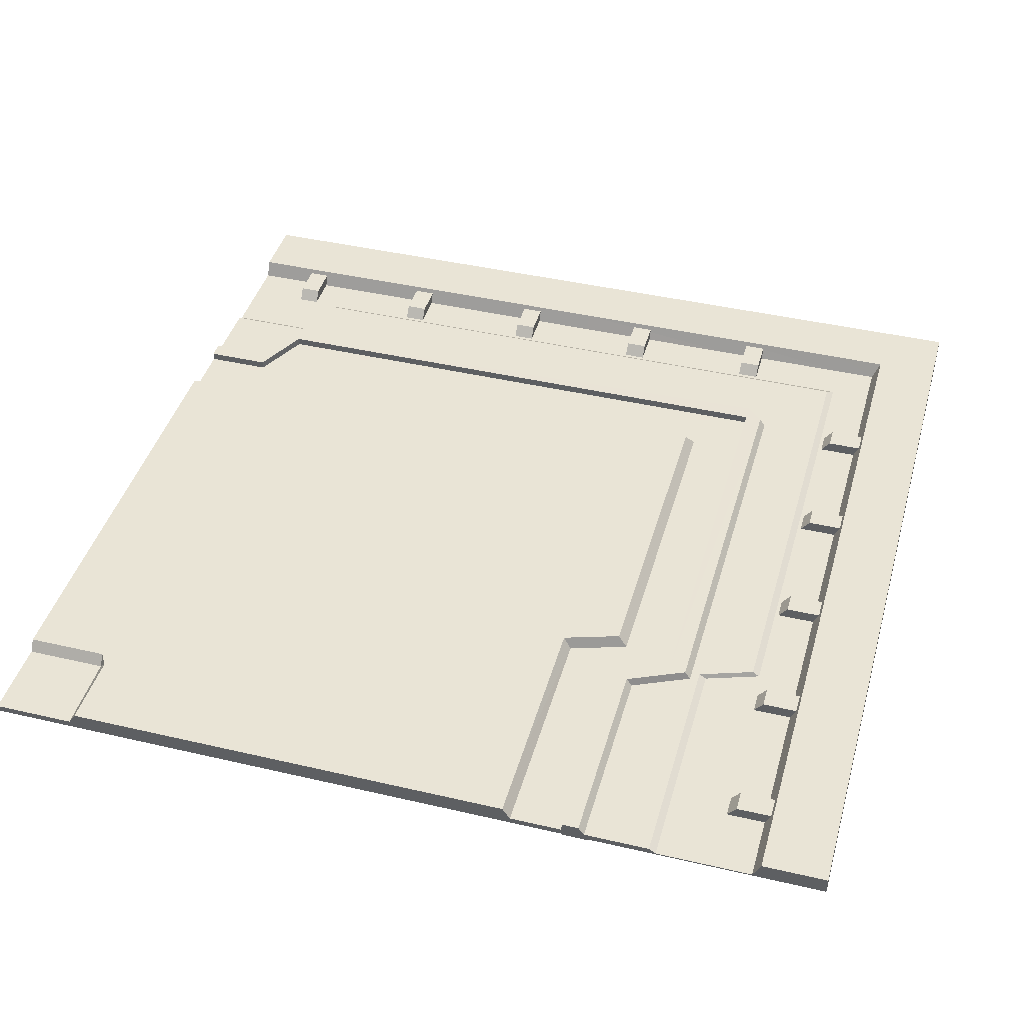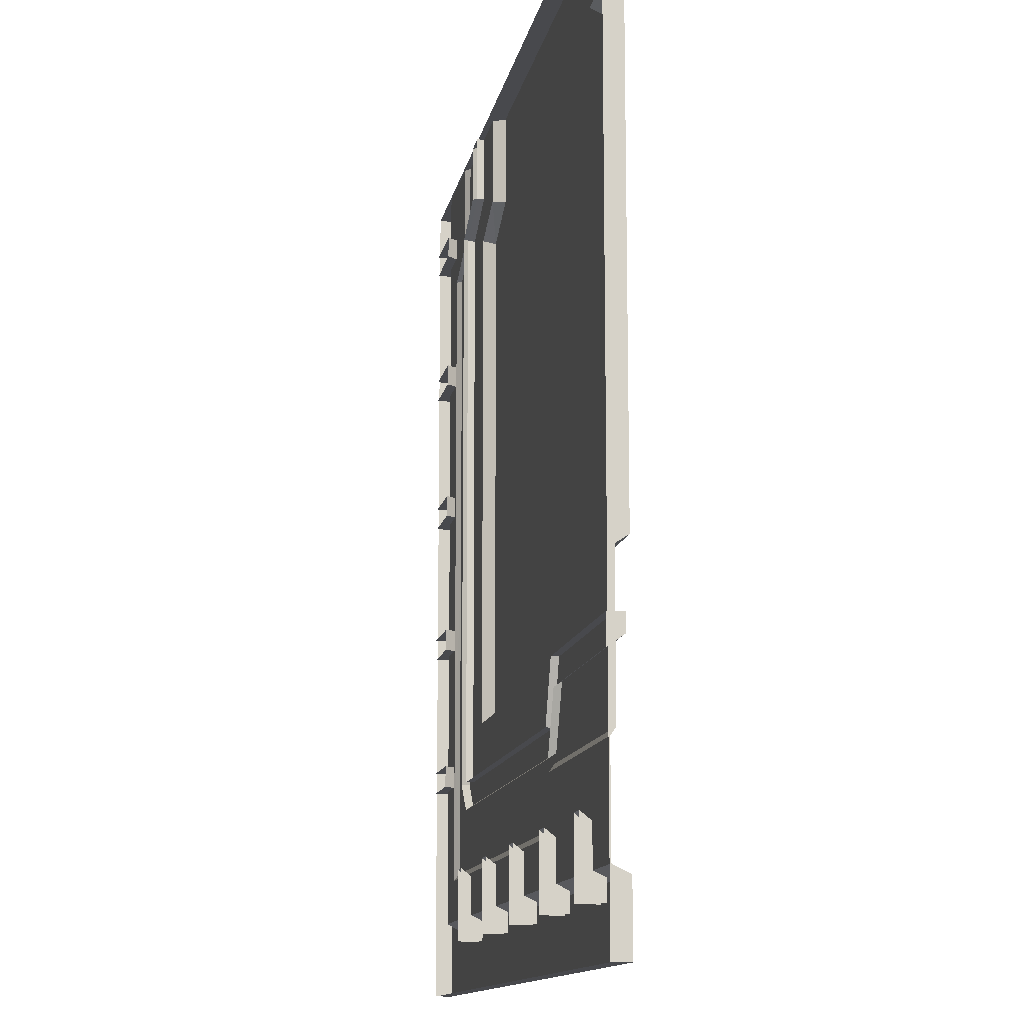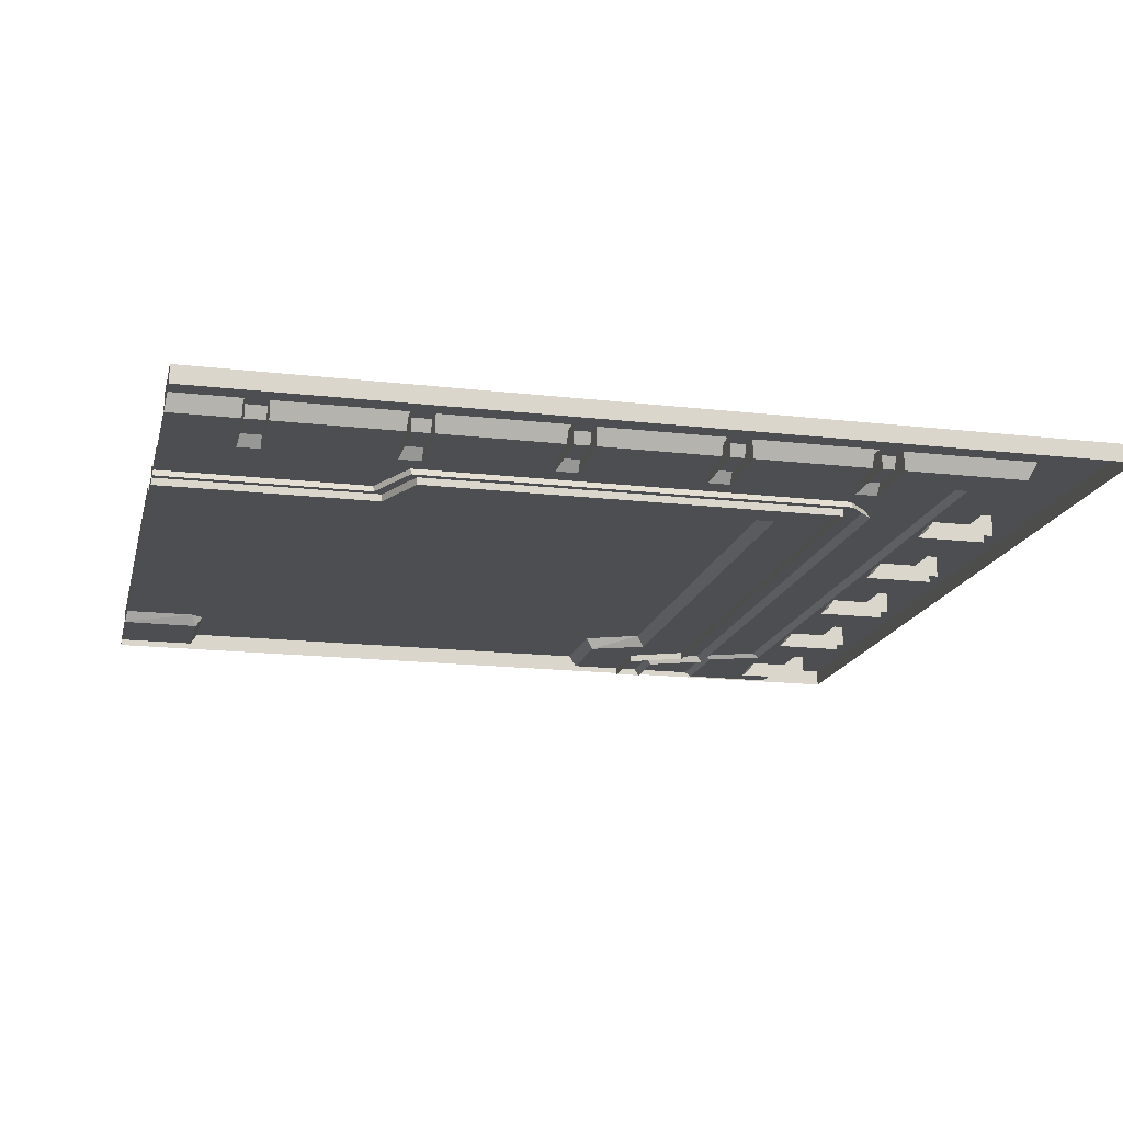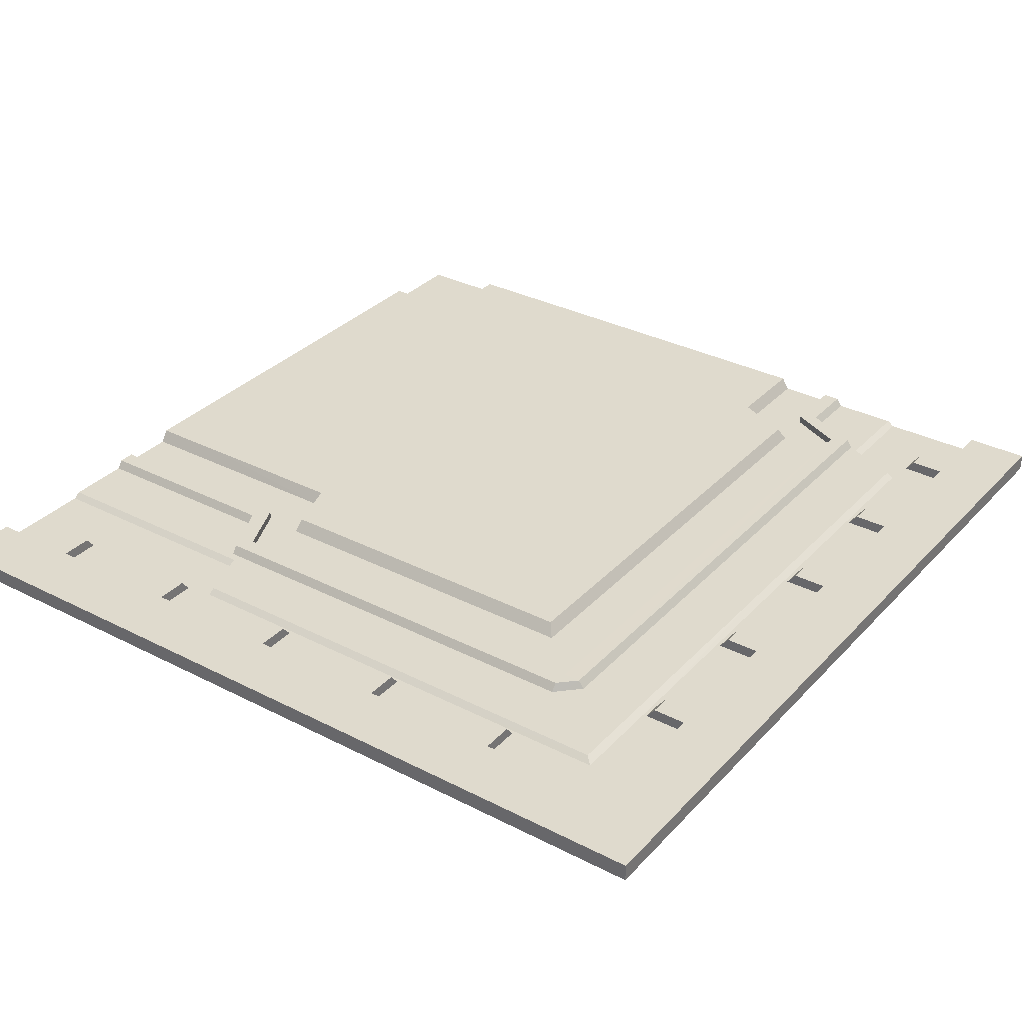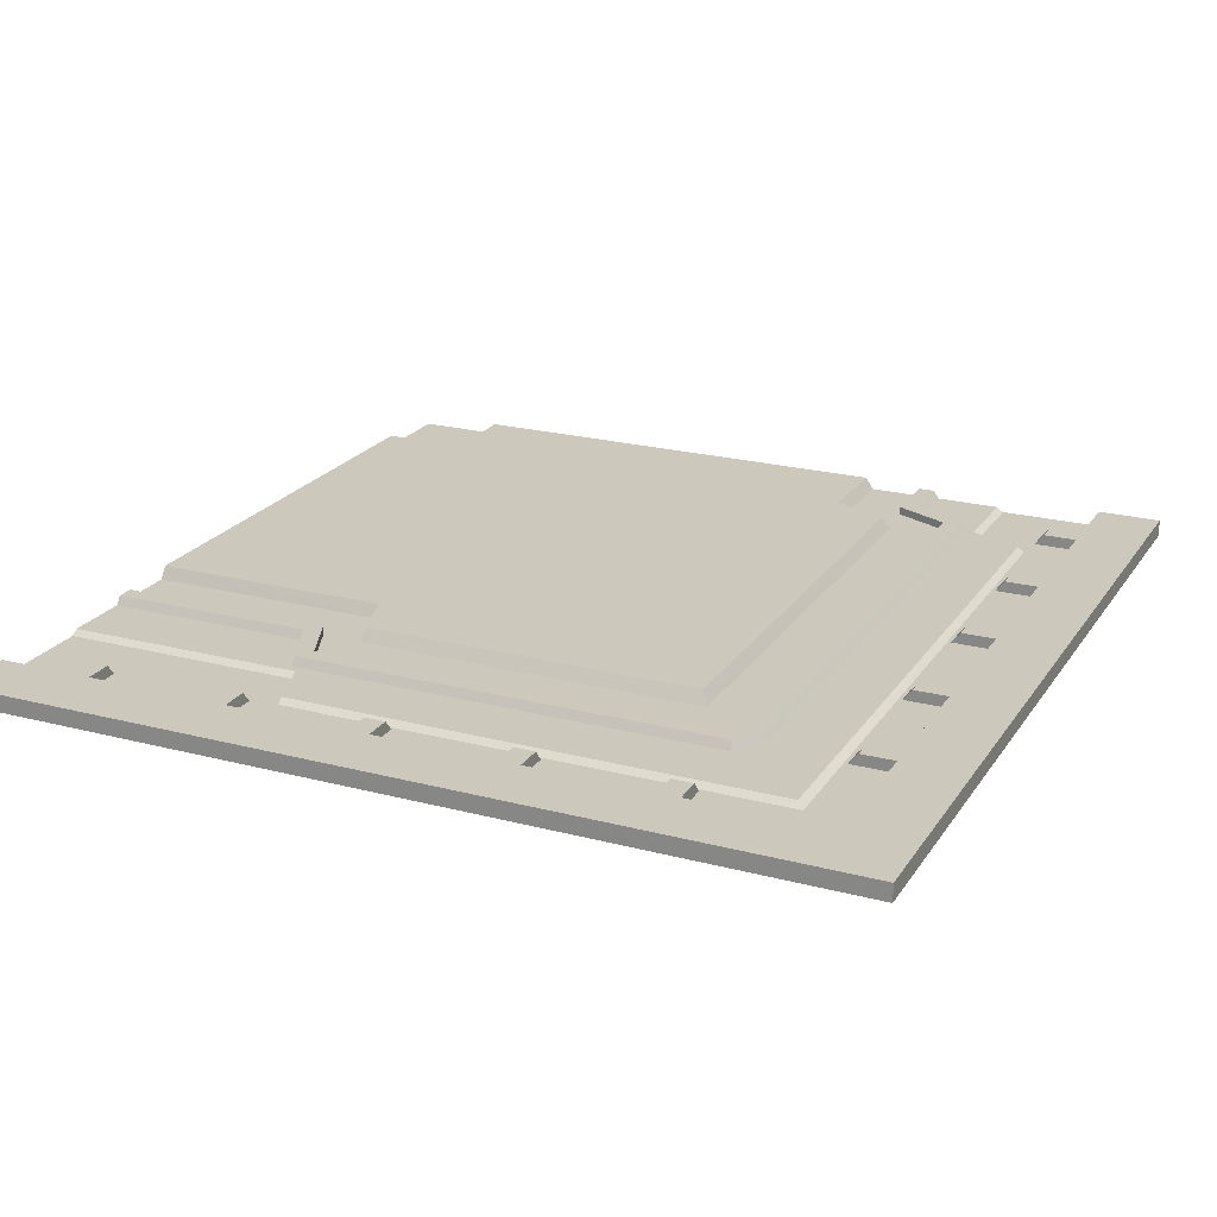
<metadata>
{"format":"obj","ext":"obj","renderer":"f3d","projection":"perspective","resolution":1024,"background":"white","views":[{"elev":42.4,"azim":105.6,"up":"+Y"},{"elev":-12.5,"azim":79.8,"up":"+Z"},{"elev":-16.9,"azim":166.9,"up":"+Y"},{"elev":32.9,"azim":-144.6,"up":"+Y"},{"elev":22.1,"azim":-155.3,"up":"+Y"}]}
</metadata>
<code>
o FloorTile_Corner_Plane.250
v -1 0 1
v -1 0.03973 1
v -0.2563 0 1
v -0.2563 0.04134 1
v -0.274 0 1
v -0.274 0.01395 1
v -1 0 0.8022
v -1 0.03973 0.8022
v -0.2563 0.04134 0.7959
v -0.274 0.01395 0.8022
v -0.3876 0.04134 0.7367
v -0.4053 0.01395 0.7482
v -1 0 0.7482
v -1 0.03973 0.7482
v 0.7964 0 1
v 0.7964 0.04134 1
v 0.8131 0 1
v 0.8131 0.01533 1
v 1 0 0.7382
v -0.3953 0.03248 1
v -0.4344 0.03248 1
v -0.5264 0.03238 -0.5265
v -0.5657 0.03228 -0.5265
v -0.3953 0.03248 0.85
v -0.4344 0.03248 0.87
v -0.5265 0.03248 0.7875
v -0.5657 0.03248 0.8107
v -0.3953 -0.002719 1
v -0.4595 -0.002719 1
v -0.5264 -0.002819 -0.5265
v -0.5907 -0.002919 -0.5265
v -0.3953 -0.002719 0.85
v -0.4595 -0.002719 0.87
v -0.5265 -0.002719 0.7875
v -0.5907 -0.002719 0.8107
v -0.7668 0.02917 0.4813
v -0.7668 0.02917 0.5305
v -0.8901 0.02917 0.4813
v -0.8901 0.02917 0.5305
v -0.7276 -0.02018 0.4813
v -0.7276 -0.02018 0.5305
v -0.8901 -0.02018 0.5305
v -0.8901 -0.02018 0.4813
v -0.7668 0.02917 0.8132
v -0.7668 0.02917 0.8624
v -0.8901 0.02917 0.8132
v -0.8901 0.02917 0.8624
v -0.7276 -0.02018 0.8132
v -0.7276 -0.02018 0.8624
v -0.8901 -0.02018 0.8624
v -0.8901 -0.02018 0.8132
v -0.8336 0 1
v -0.8336 0.003127 1
v -0.8336 0.003127 0.8022
v -0.8336 0.003127 0.7482
v -0.8514 0.03973 0.8022
v -0.8514 0.03973 0.7482
v -0.8514 0 1
v -0.8514 0.03973 1
v -0.5979 0 1
v -0.5979 0.01395 1
v -0.5979 0.01395 0.8022
v -0.7219 0.01395 0.7482
v -0.6138 0.003127 0.8022
v -0.7378 0.003127 0.7482
v -0.6138 0 1
v -0.6138 0.003127 1
v -0.3876 0.04134 0.006269
v -0.4053 0.01395 0.002877
v -1 0 0.002877
v -1 0.03973 0.002877
v -0.8336 0.003127 0.002878
v -0.8514 0.03973 0.002878
v -0.7219 0.01395 0.002877
v -0.7378 0.003127 0.002877
v -1 0 0.8206
v -1 0.03973 0.8206
v -0.2563 0.04134 0.8153
v -0.274 0.01395 0.8206
v 0.7964 0.04134 0.8153
v 0.8131 0.01533 0.8153
v -0.8336 0.003127 0.8206
v -0.8514 0.03973 0.8206
v -0.5979 0.01395 0.8206
v -0.6138 0.003127 0.8206
v -1 -0 -1
v 1 -0 -1
v 1 0 1
v 1 0.03973 -1
v -1 0.03973 -1
v 1 0.01533 1
v 1 -0 -0.2563
v 1 0.04134 -0.2563
v 1 -0 -0.274
v 1 0.01395 -0.274
v -0.7372 0.003127 -0.8336
v 0.4025 -0 -1
v 0.4025 0.03973 -1
v 0.4025 0.01395 -0.4053
v 0.4448 0.01395 -0.274
v 0.4448 -0 -1
v 0.4448 0.03973 -1
v -1 0.03973 -0.8514
v -0.7372 -0 -1
v -0.7372 0.03973 -1
v 1 0 0.7964
v 1 0.04134 0.7964
v 1 0 0.8131
v 1 0.01533 0.8131
v 1 0.03248 -0.3953
v 1 0.03248 -0.4344
v 0.4419 0.03248 -0.5265
v 0.4651 0.03248 -0.5657
v 0.4974 0.03248 -0.3953
v 0.5251 0.03248 -0.4344
v 1 -0.002719 -0.3953
v 1 -0.002719 -0.4595
v 0.4419 -0.002719 -0.5265
v 0.4651 -0.002719 -0.5907
v 0.4974 -0.002719 -0.3953
v 0.5251 -0.002719 -0.4595
v 0.8465 0.02917 -0.7668
v 0.7972 0.02917 -0.7668
v 0.8465 0.02917 -0.8901
v 0.7972 0.02917 -0.8901
v 0.8465 -0.02018 -0.7276
v 0.7972 -0.02018 -0.7276
v 0.7972 -0.02018 -0.8901
v 0.8465 -0.02018 -0.8901
v 0.5146 0.02917 -0.7668
v 0.4653 0.02917 -0.7668
v 0.5146 0.02917 -0.8901
v 0.4653 0.02917 -0.8901
v 0.5146 -0.02018 -0.7276
v 0.4653 -0.02018 -0.7276
v 0.4653 -0.02018 -0.8901
v 0.5146 -0.02018 -0.8901
v 0.1826 0.02917 -0.7668
v 0.1334 0.02917 -0.7668
v 0.1826 0.02917 -0.8901
v 0.1334 0.02917 -0.8901
v 0.1826 -0.02018 -0.7276
v 0.1334 -0.02018 -0.7276
v 0.1334 -0.02018 -0.8901
v 0.1826 -0.02018 -0.8901
v -0.1493 0.02917 -0.7668
v -0.1986 0.02917 -0.7668
v -0.1493 0.02917 -0.8901
v -0.1986 0.02917 -0.8901
v -0.1493 -0.02018 -0.7276
v -0.1986 -0.02018 -0.7276
v -0.1986 -0.02018 -0.8901
v -0.1493 -0.02018 -0.8901
v -0.4813 0.02917 -0.7668
v -0.5305 0.02917 -0.7668
v -0.4813 0.02917 -0.8901
v -0.5305 0.02917 -0.8901
v -0.4813 -0.02018 -0.7276
v -0.5305 -0.02018 -0.7276
v -0.5305 -0.02018 -0.8901
v -0.4813 -0.02018 -0.8901
v 0.8258 0.04134 -0.2563
v -0.3877 0.04129 -0.3845
v 0.4393 0.04129 -0.2559
v 0.3979 0.04129 -0.3845
v 1 -0 -0.8336
v 1 0.003127 -0.8336
v -1 -0 -0.8514
v 0.4025 0.003127 -0.8336
v 0.4448 0.003127 -0.8336
v -0.8347 0.003127 -0.8336
v -0.7206 0.01395 -0.7219
v 1 -0 -0.8514
v 1 0.03973 -0.8514
v 0.4025 0.03973 -0.8514
v 0.4448 0.03973 -0.8514
v -0.8518 0.03973 -0.8514
v -0.7372 0.03973 -0.8514
v 1 -0 -0.5979
v 1 0.01395 -0.5979
v 0.4025 0.01395 -0.7219
v 0.4448 0.01395 -0.5979
v 1 -0 -0.6138
v 1 0.003127 -0.6138
v 0.4025 0.003127 -0.7378
v 0.4448 0.003127 -0.6138
v -0.7374 0.003127 -0.7375
v -0.8518 0.03973 -1
v -0.8518 -0 -1
v -0.4054 0.01395 -0.4053
v -0.4054 0 -1
v -0.4054 0.03973 -1
v -0.4054 0.003127 -0.8336
v -0.4054 0.03973 -0.8514
v -0.4054 0.01395 -0.7219
v -0.4054 0.003127 -0.7378
v 0.8299 0.01395 -0.274
v 0.8299 -0 -1
v 0.8299 0.03973 -1
v 0.8258 0.04134 0.7964
v 0.8299 0.003127 -0.8336
v 0.8299 0.03973 -0.8514
v 0.8299 0.01395 -0.5979
v 0.8299 0.003127 -0.6138
v 1 0.04134 0.7382
v 0.8258 0.04134 0.7382
v 1 -0 -0.001792
v 1 0.04134 -0.001792
v 0.8258 0.04134 -0.001792
v -0.5262 0.03248 -0.5657
v -0.5262 -0.002719 -0.5907
v -1 0 -0.7373
v -1 0.03973 -0.7373
v -0.8345 0.003127 -0.7373
v -0.8517 0.03973 -0.7373
v -0.7376 0.003127 -0.4048
v -1 0 -0.4048
v -0.8516 0.03973 -0.4048
v -1 0.03973 -0.4048
v -0.8341 0.003127 -0.4048
v -0.7212 0.01395 -0.4048
v 0.8044 0.04134 0.7382
v 0.5334 0.04134 0.000151
v -0.7668 0.02917 -0.5153
v -0.7668 0.02917 -0.4661
v -0.8901 0.02917 -0.5153
v -0.8901 0.02917 -0.4661
v -0.7276 -0.02018 -0.5153
v -0.7276 -0.02018 -0.4661
v -0.8901 -0.02018 -0.4661
v -0.8901 -0.02018 -0.5153
v -0.7668 0.02917 -0.1834
v -0.7668 0.02917 -0.1341
v -0.8901 0.02917 -0.1834
v -0.8901 0.02917 -0.1341
v -0.7276 -0.02018 -0.1834
v -0.7276 -0.02018 -0.1341
v -0.8901 -0.02018 -0.1341
v -0.8901 -0.02018 -0.1834
v -0.7668 0.02917 0.1486
v -0.7668 0.02917 0.1978
v -0.8901 0.02917 0.1486
v -0.8901 0.02917 0.1978
v -0.7276 -0.02018 0.1486
v -0.7276 -0.02018 0.1978
v -0.8901 -0.02018 0.1978
v -0.8901 -0.02018 0.1486
f 1 77 76
f 7 14 13
f 13 71 70
f 54 57 56
f 82 56 83
f 58 53 59
f 58 2 1
f 83 8 77
f 56 14 8
f 14 73 71
f 55 73 57
f 59 77 2
f 53 83 59
f 76 8 7
f 86 188 189
f 87 174 173
f 97 102 101
f 101 199 198
f 193 178 96
f 215 171 177
f 171 178 177
f 169 176 175
f 193 175 194
f 201 174 202
f 202 89 199
f 168 90 86
f 194 98 192
f 175 102 98
f 189 105 104
f 173 167 166
f 213 168 212
f 213 177 103
f 103 188 90
f 104 192 191
f 191 98 97
f 194 105 178
f 176 199 102
f 170 202 176
f 198 89 87
f 177 105 188
f 219 215 213
f 219 212 217
f 218 214 215
f 73 220 218
f 71 217 70
f 71 218 219
f 1 2 77
f 7 8 14
f 13 14 71
f 54 55 57
f 82 54 56
f 58 52 53
f 58 59 2
f 83 56 8
f 56 57 14
f 14 57 73
f 55 72 73
f 59 83 77
f 53 82 83
f 76 77 8
f 86 90 188
f 87 89 174
f 97 98 102
f 101 102 199
f 193 194 178
f 215 214 171
f 171 96 178
f 169 170 176
f 193 169 175
f 201 167 174
f 202 174 89
f 168 103 90
f 194 175 98
f 175 176 102
f 189 188 105
f 173 174 167
f 213 103 168
f 213 215 177
f 103 177 188
f 104 105 192
f 191 192 98
f 194 192 105
f 176 202 199
f 170 201 202
f 198 199 89
f 177 178 105
f 219 218 215
f 219 213 212
f 218 220 214
f 73 72 220
f 71 219 217
f 71 73 218
f 38 37 36
f 42 37 39
f 36 43 38
f 41 36 37
f 46 45 44
f 50 45 47
f 44 51 46
f 49 44 45
f 124 123 122
f 128 123 125
f 122 129 124
f 127 122 123
f 132 131 130
f 136 131 133
f 130 137 132
f 135 130 131
f 138 141 139
f 144 139 141
f 138 145 140
f 143 138 139
f 146 149 147
f 152 147 149
f 146 153 148
f 151 146 147
f 156 155 154
f 160 155 157
f 154 161 156
f 159 154 155
f 224 227 225
f 230 225 227
f 224 231 226
f 229 224 225
f 234 233 232
f 238 233 235
f 232 239 234
f 237 232 233
f 242 241 240
f 246 241 243
f 240 247 242
f 245 240 241
f 38 39 37
f 42 41 37
f 36 40 43
f 41 40 36
f 46 47 45
f 50 49 45
f 44 48 51
f 49 48 44
f 124 125 123
f 128 127 123
f 122 126 129
f 127 126 122
f 132 133 131
f 136 135 131
f 130 134 137
f 135 134 130
f 138 140 141
f 144 143 139
f 138 142 145
f 143 142 138
f 146 148 149
f 152 151 147
f 146 150 153
f 151 150 146
f 156 157 155
f 160 159 155
f 154 158 161
f 159 158 154
f 224 226 227
f 230 229 225
f 224 228 231
f 229 228 224
f 234 235 233
f 238 237 233
f 232 236 239
f 237 236 232
f 242 243 241
f 246 245 241
f 240 244 247
f 245 244 240
f 82 64 54
f 54 65 55
f 65 72 55
f 67 82 53
f 187 171 214
f 204 167 201
f 196 169 193
f 185 170 169
f 186 201 170
f 216 214 220
f 72 216 220
f 196 96 187
f 82 85 64
f 54 64 65
f 65 75 72
f 67 85 82
f 187 96 171
f 204 184 167
f 196 185 169
f 185 186 170
f 186 204 201
f 216 187 214
f 72 75 216
f 196 193 96
f 3 6 5
f 78 10 79
f 10 11 12
f 80 9 78
f 11 223 68
f 15 4 3
f 15 18 16
f 26 23 27
f 20 25 21
f 25 26 27
f 27 33 25
f 34 22 26
f 33 21 25
f 23 35 27
f 32 26 24
f 28 24 20
f 21 28 20
f 11 69 12
f 18 80 16
f 16 78 4
f 4 79 6
f 88 18 17
f 92 208 207
f 197 93 95
f 92 95 93
f 106 109 108
f 200 205 206
f 200 109 107
f 115 110 111
f 210 112 113
f 112 115 113
f 118 114 112
f 22 118 112
f 120 110 114
f 121 113 115
f 116 111 110
f 117 115 111
f 23 211 31
f 23 22 210
f 81 200 80
f 206 208 209
f 19 107 106
f 162 208 93
f 207 205 19
f 119 210 113
f 9 222 11
f 162 223 209
f 222 200 206
f 165 163 68
f 222 209 223
f 3 4 6
f 78 9 10
f 10 9 11
f 80 200 9
f 11 222 223
f 15 16 4
f 15 17 18
f 26 22 23
f 20 24 25
f 25 24 26
f 27 35 33
f 34 30 22
f 33 29 21
f 23 31 35
f 32 34 26
f 28 32 24
f 21 29 28
f 11 68 69
f 18 81 80
f 16 80 78
f 4 78 79
f 88 91 18
f 92 93 208
f 197 162 93
f 92 94 95
f 106 107 109
f 200 107 205
f 200 81 109
f 115 114 110
f 210 22 112
f 112 114 115
f 118 120 114
f 22 30 118
f 120 116 110
f 121 119 113
f 116 117 111
f 117 121 115
f 23 210 211
f 206 205 208
f 19 205 107
f 162 209 208
f 207 208 205
f 119 211 210
f 9 200 222
f 162 164 223
f 68 223 164
f 164 165 68
f 222 206 209
f 5 61 60
f 79 62 84
f 62 12 63
f 64 63 65
f 84 64 85
f 60 67 66
f 66 53 52
f 63 75 65
f 12 74 63
f 61 85 67
f 6 84 61
f 81 91 109
f 197 180 203
f 69 221 74
f 190 181 195
f 99 182 181
f 172 196 187
f 108 91 88
f 172 190 195
f 166 184 183
f 179 95 94
f 181 186 185
f 195 185 196
f 203 184 204
f 179 184 180
f 99 163 165
f 182 204 186
f 100 203 182
f 69 163 190
f 216 172 187
f 100 162 197
f 74 216 75
f 100 165 164
f 5 6 61
f 79 10 62
f 62 10 12
f 64 62 63
f 84 62 64
f 60 61 67
f 66 67 53
f 63 74 75
f 12 69 74
f 61 84 85
f 6 79 84
f 81 18 91
f 197 95 180
f 69 190 221
f 190 99 181
f 99 100 182
f 172 195 196
f 108 109 91
f 172 221 190
f 166 167 184
f 179 180 95
f 181 182 186
f 195 181 185
f 203 180 184
f 179 183 184
f 99 190 163
f 182 203 204
f 100 197 203
f 69 68 163
f 216 221 172
f 100 164 162
f 74 221 216
f 100 99 165

</code>
